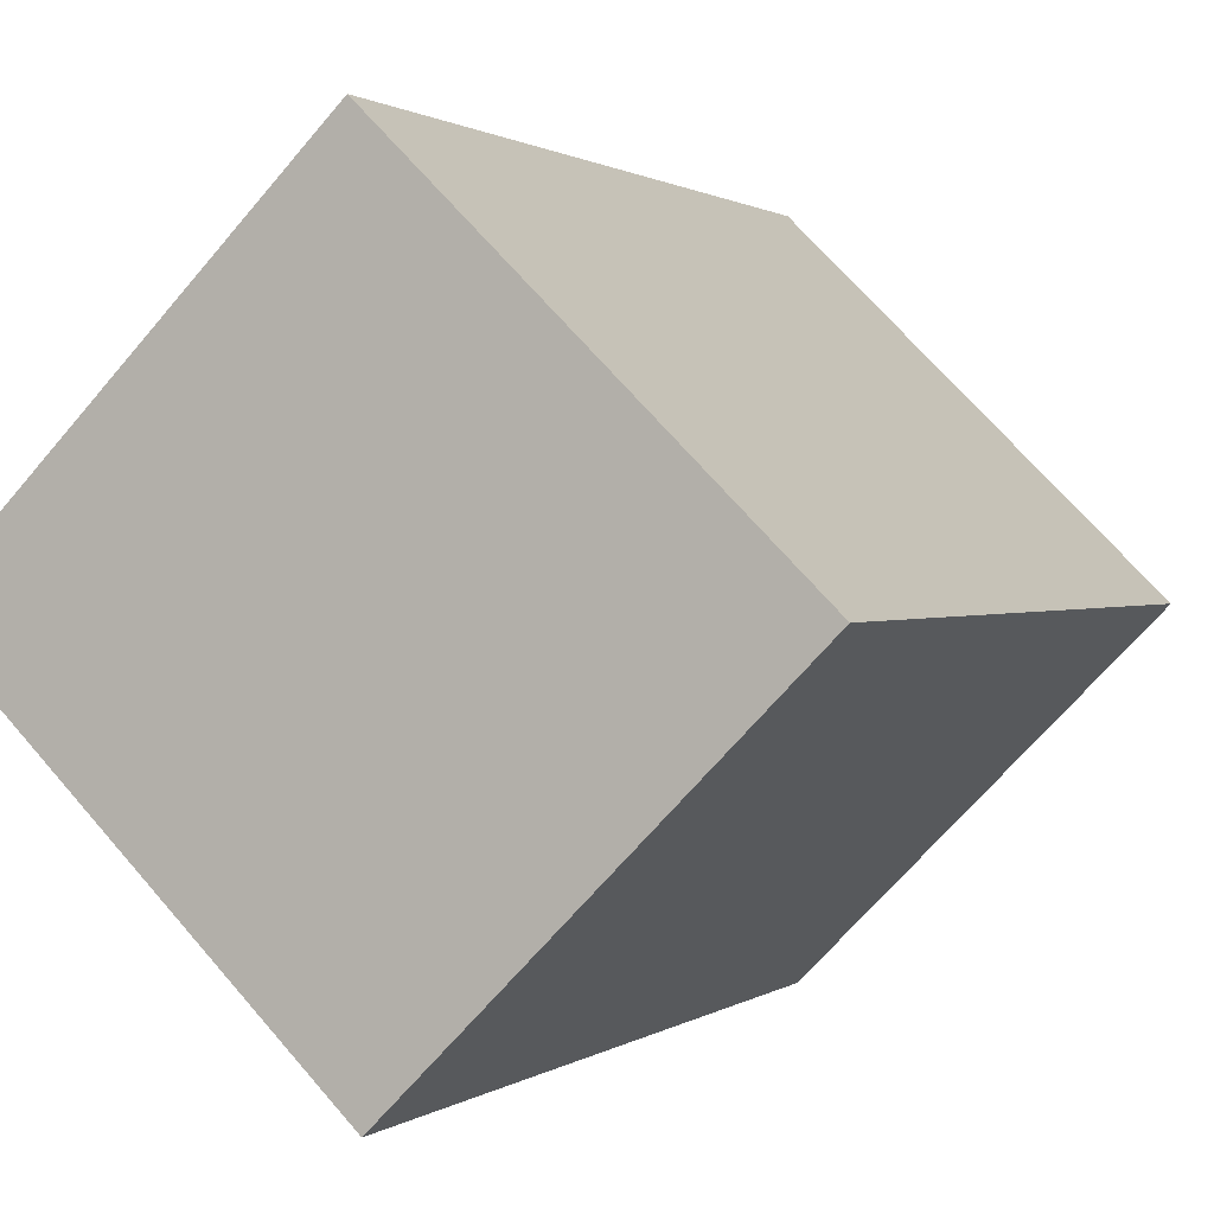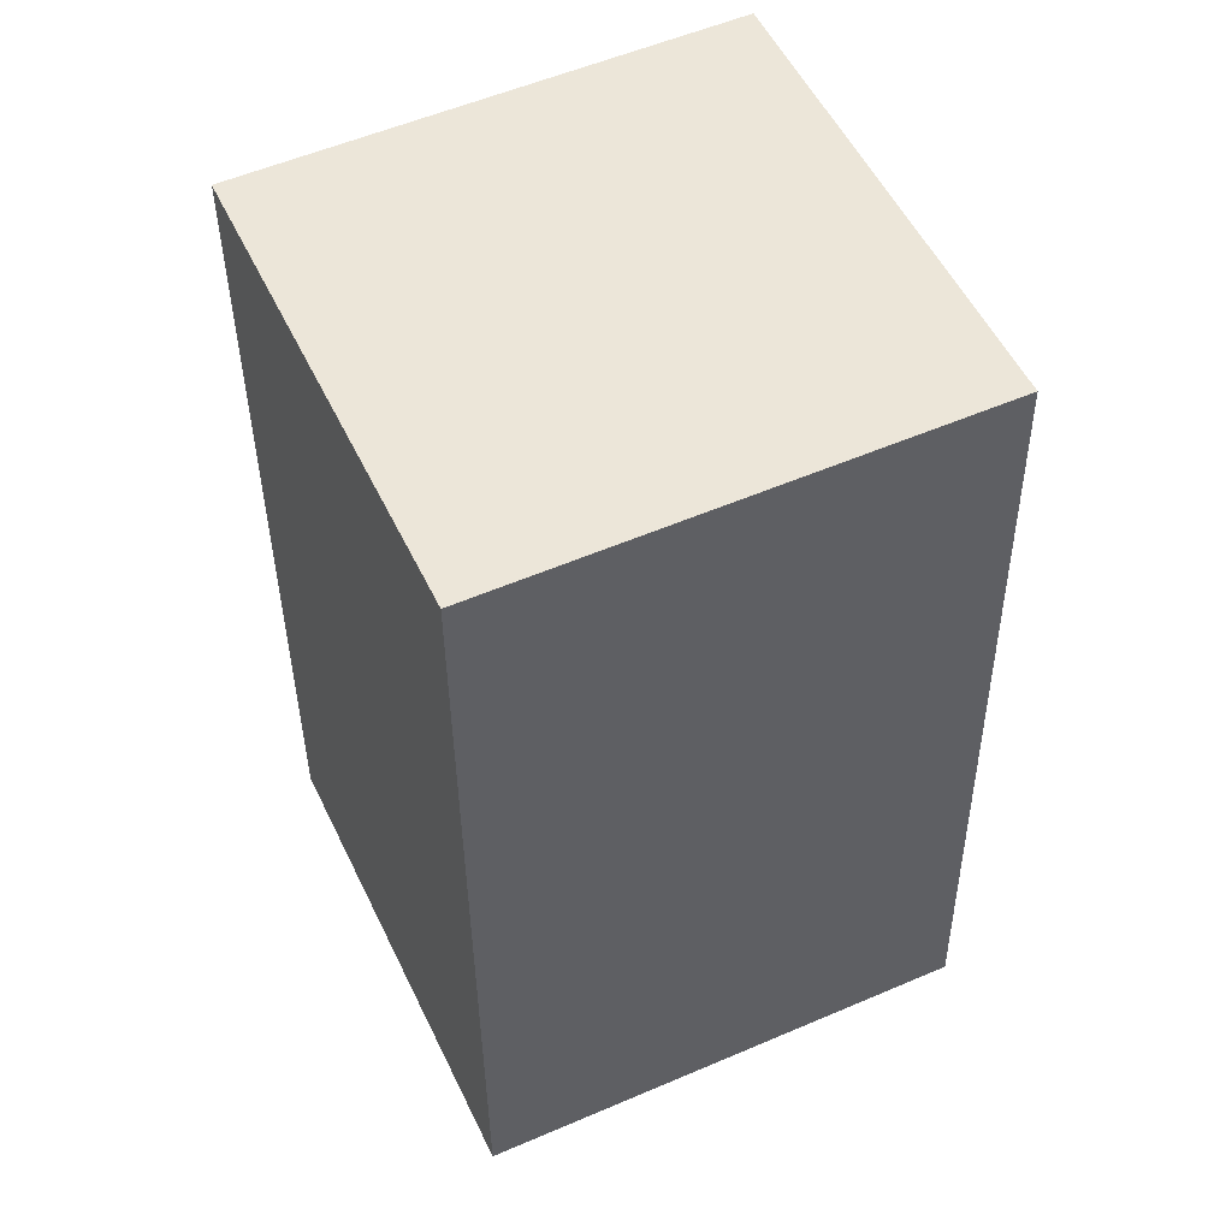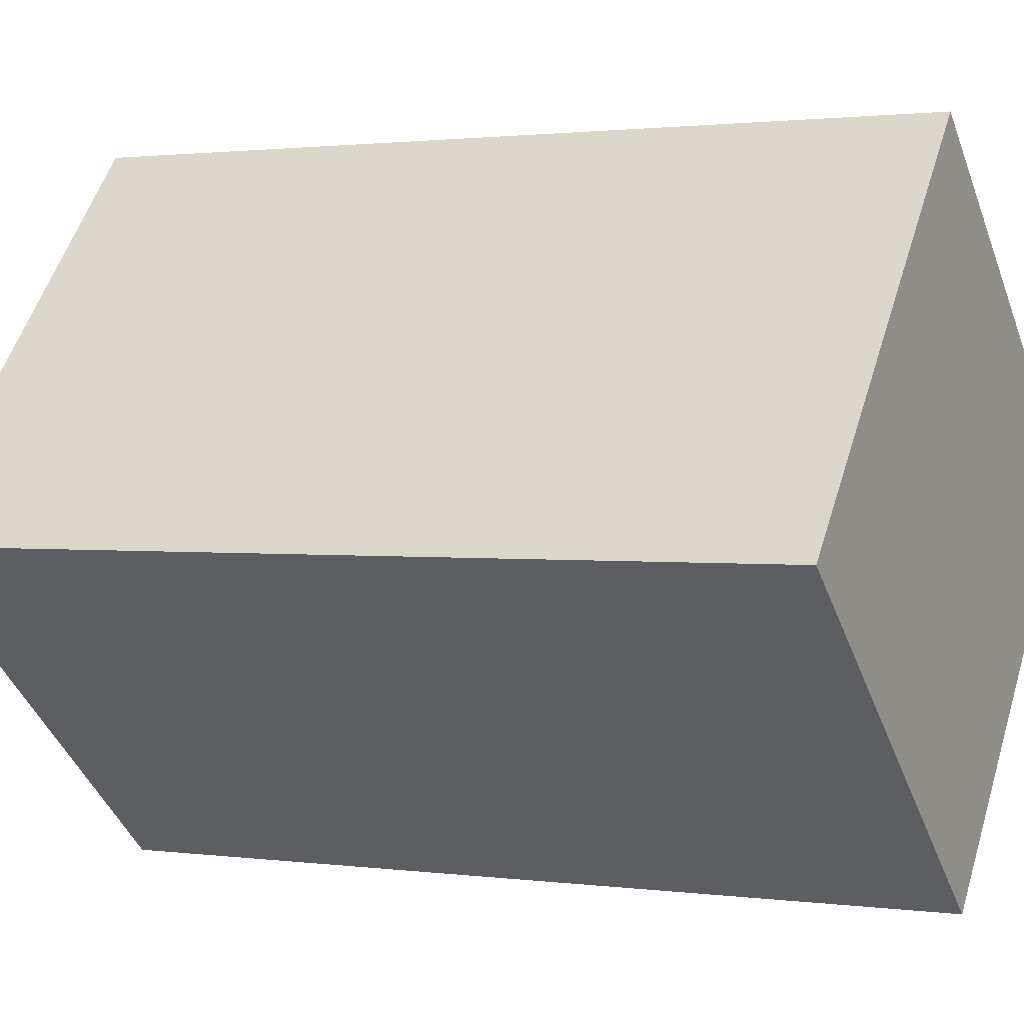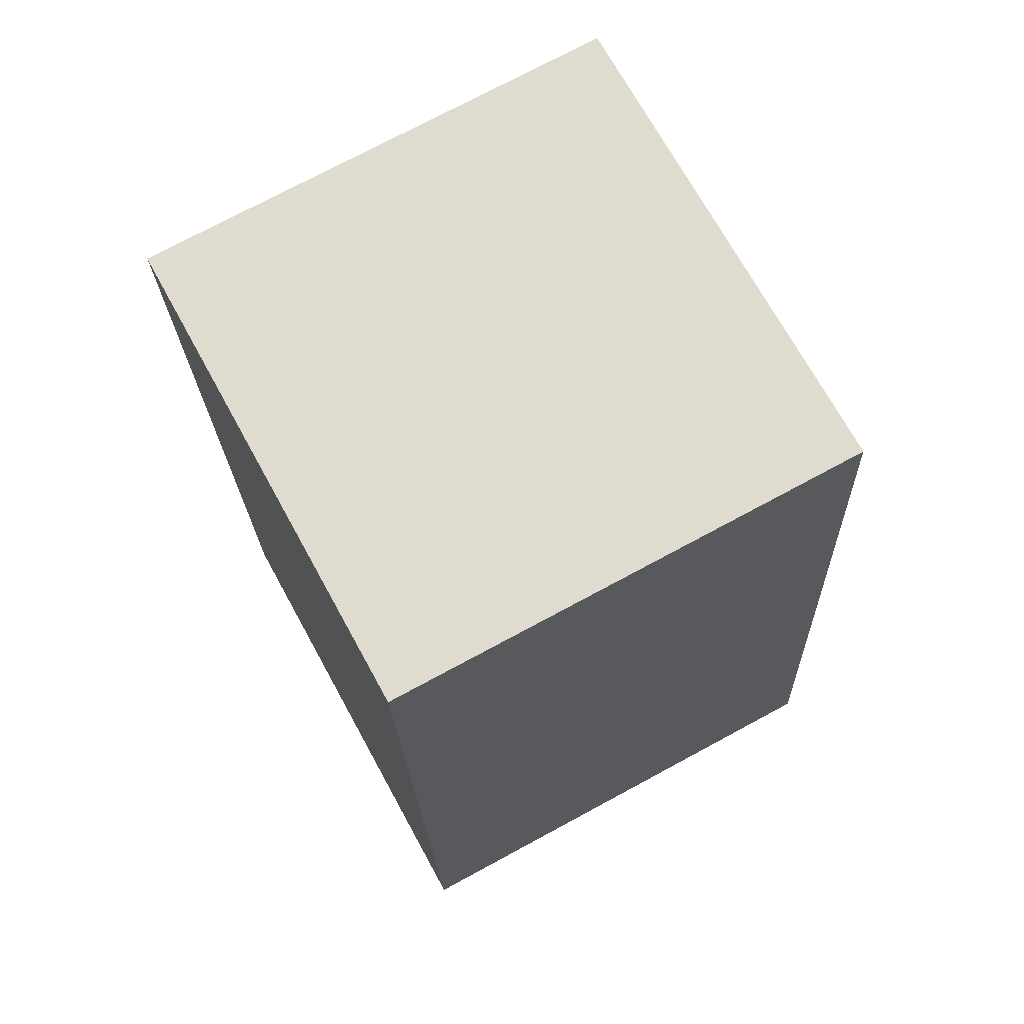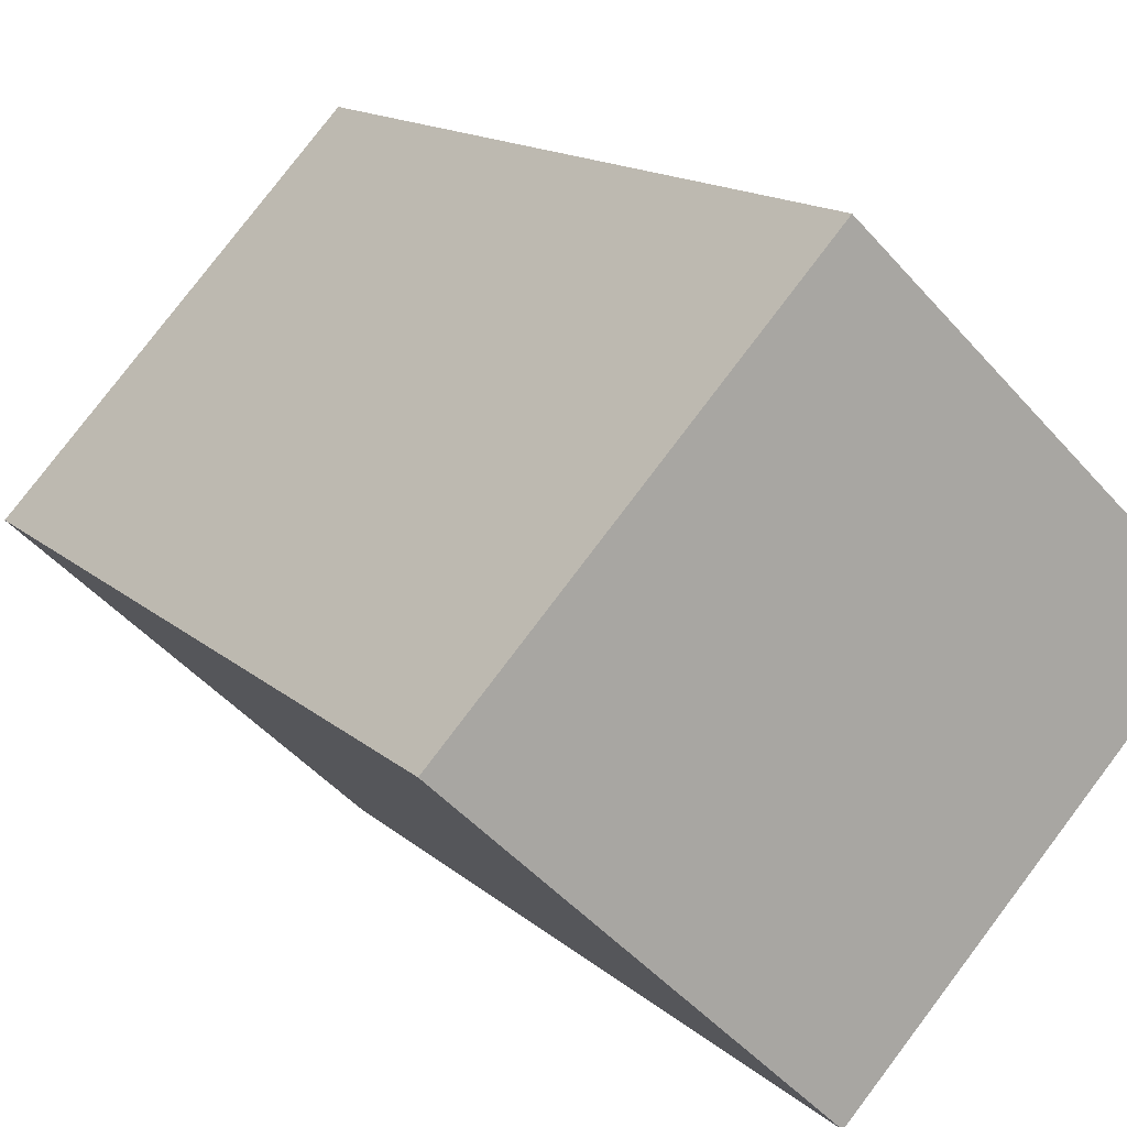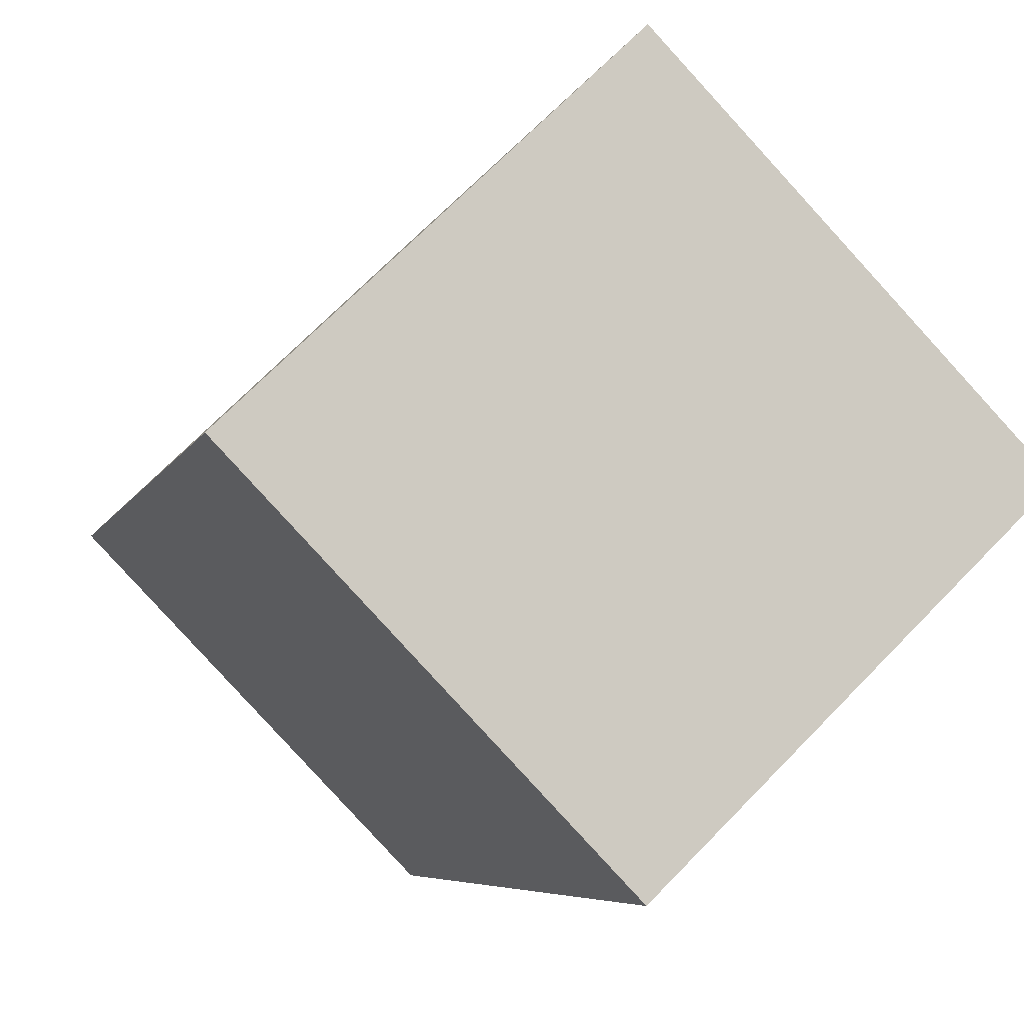
<metadata>
{"format":"obj","ext":"obj","renderer":"f3d","projection":"perspective","resolution":1024,"background":"white","views":[{"elev":-1.0,"azim":23.0,"up":"+Z"},{"elev":50.5,"azim":20.6,"up":"+Y"},{"elev":5.4,"azim":116.4,"up":"+Z"},{"elev":70.3,"azim":107.0,"up":"+Y"},{"elev":16.2,"azim":151.1,"up":"+Z"},{"elev":-7.7,"azim":-14.4,"up":"+Z"}]}
</metadata>
<code>
v -0.09326 -101.1 -87.3
v -84.31 -103.6 -1.788
v 0.2918 106.3 -80.88
v -83.93 103.8 4.634
v 84.31 103.6 1.788
v 0.09326 101.1 87.3
v 83.93 -103.8 -4.634
v -0.2918 -106.3 80.88
f 1 2 4 3
f 3 4 6 5
f 5 6 8 7
f 7 8 2 1
f 2 8 6 4
f 7 1 3 5

</code>
